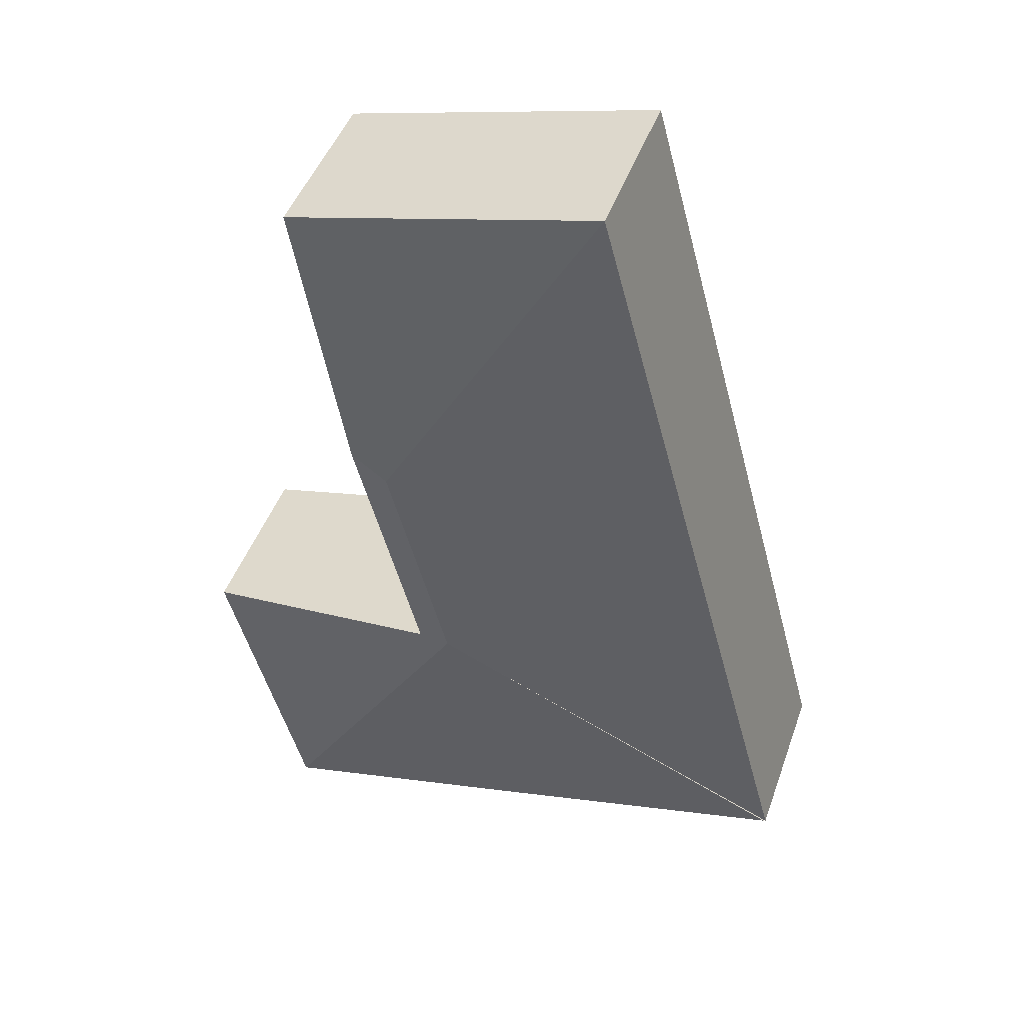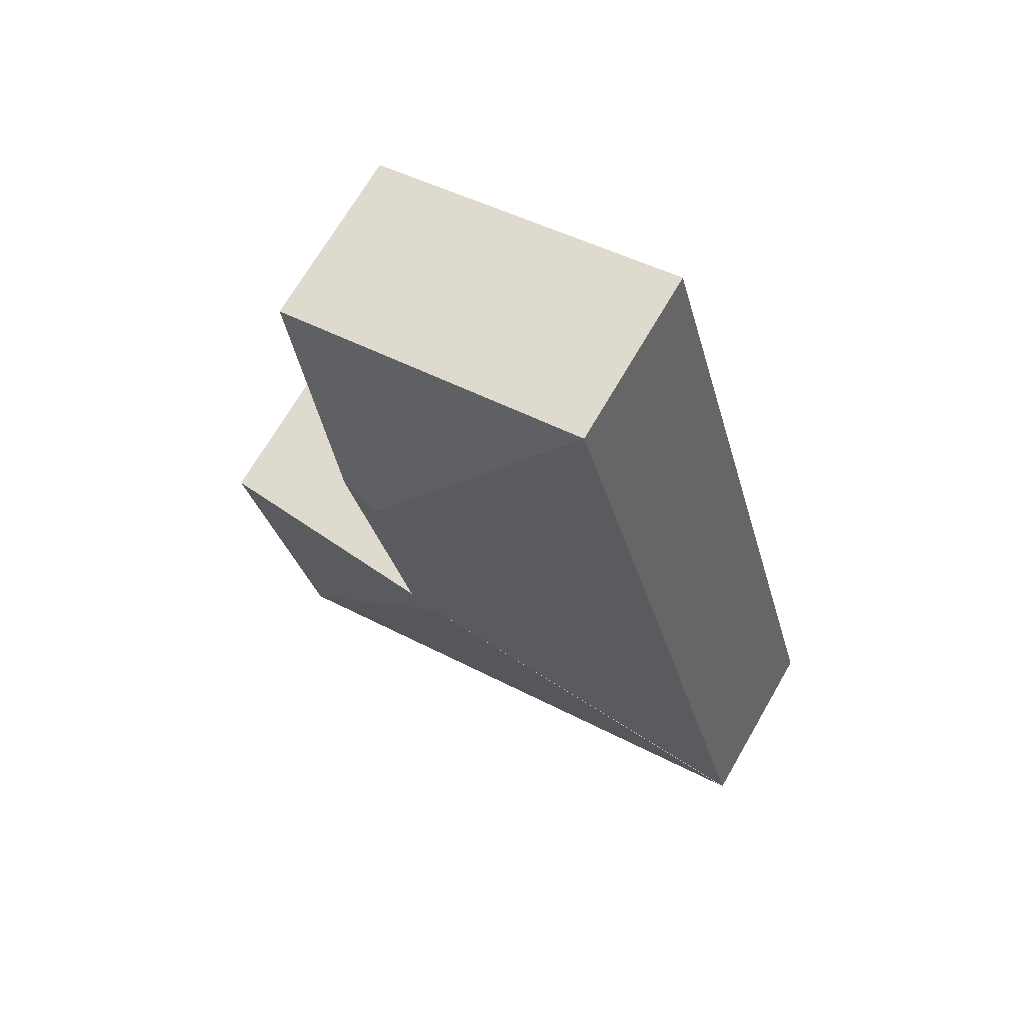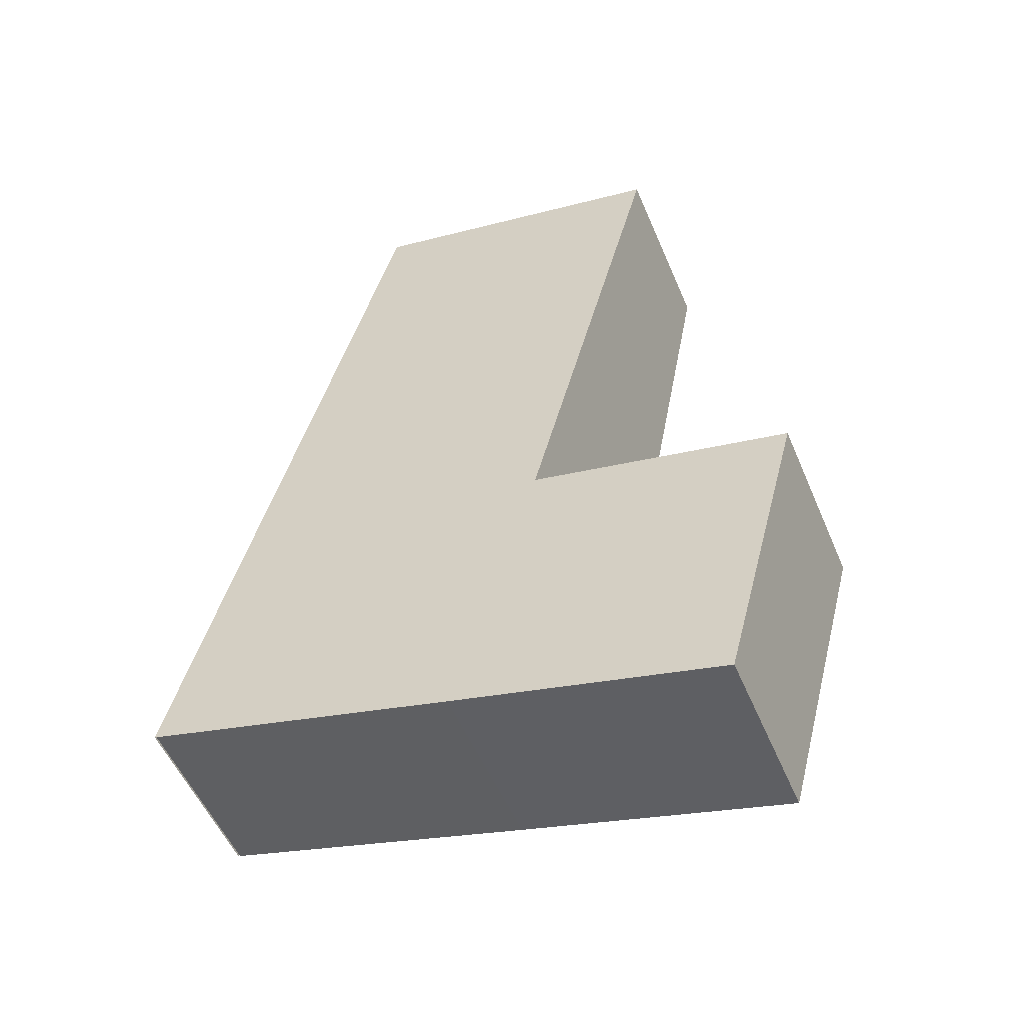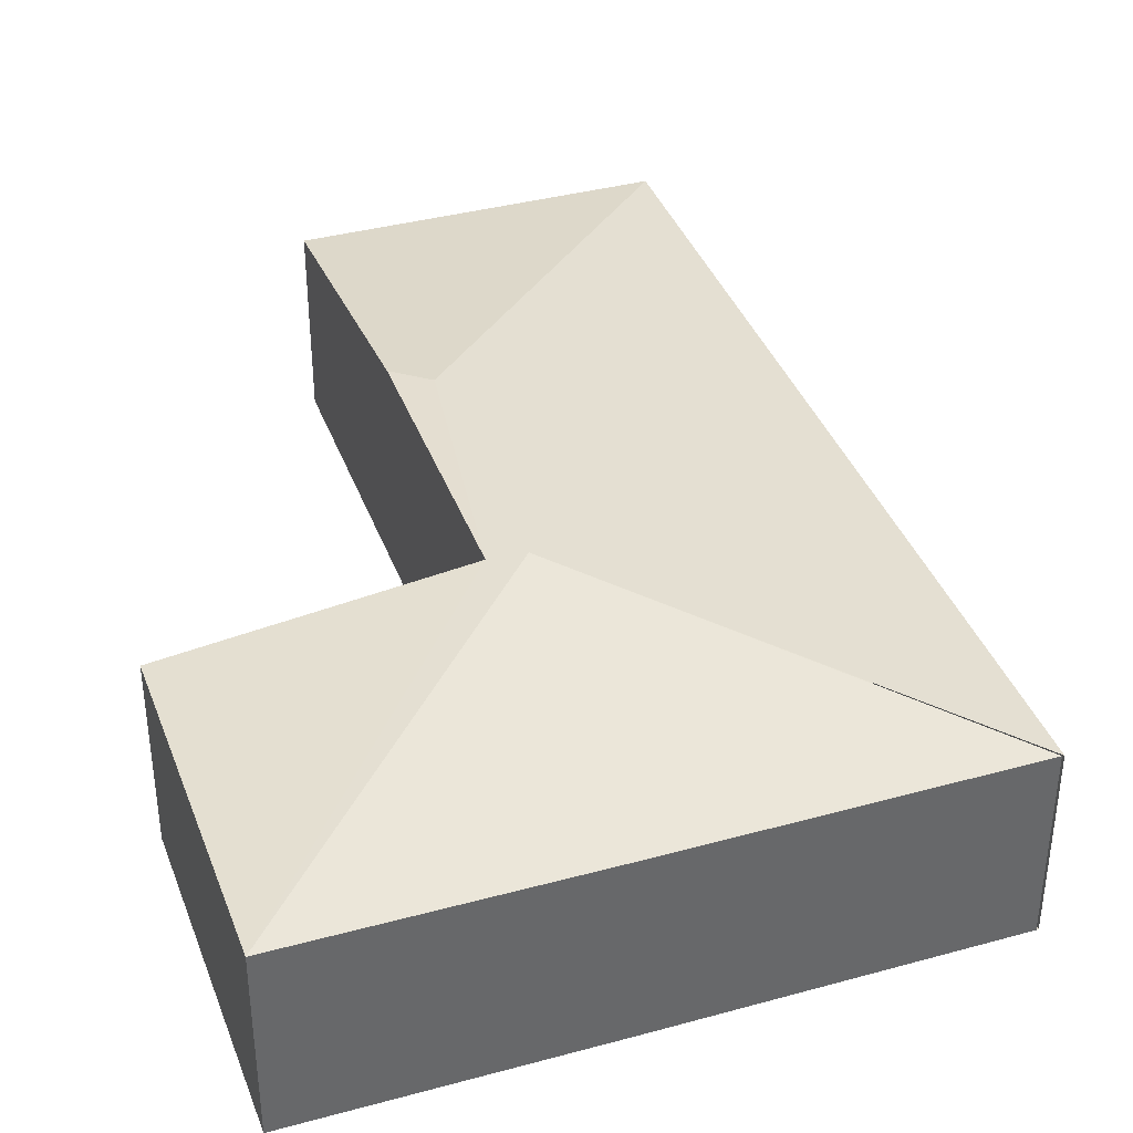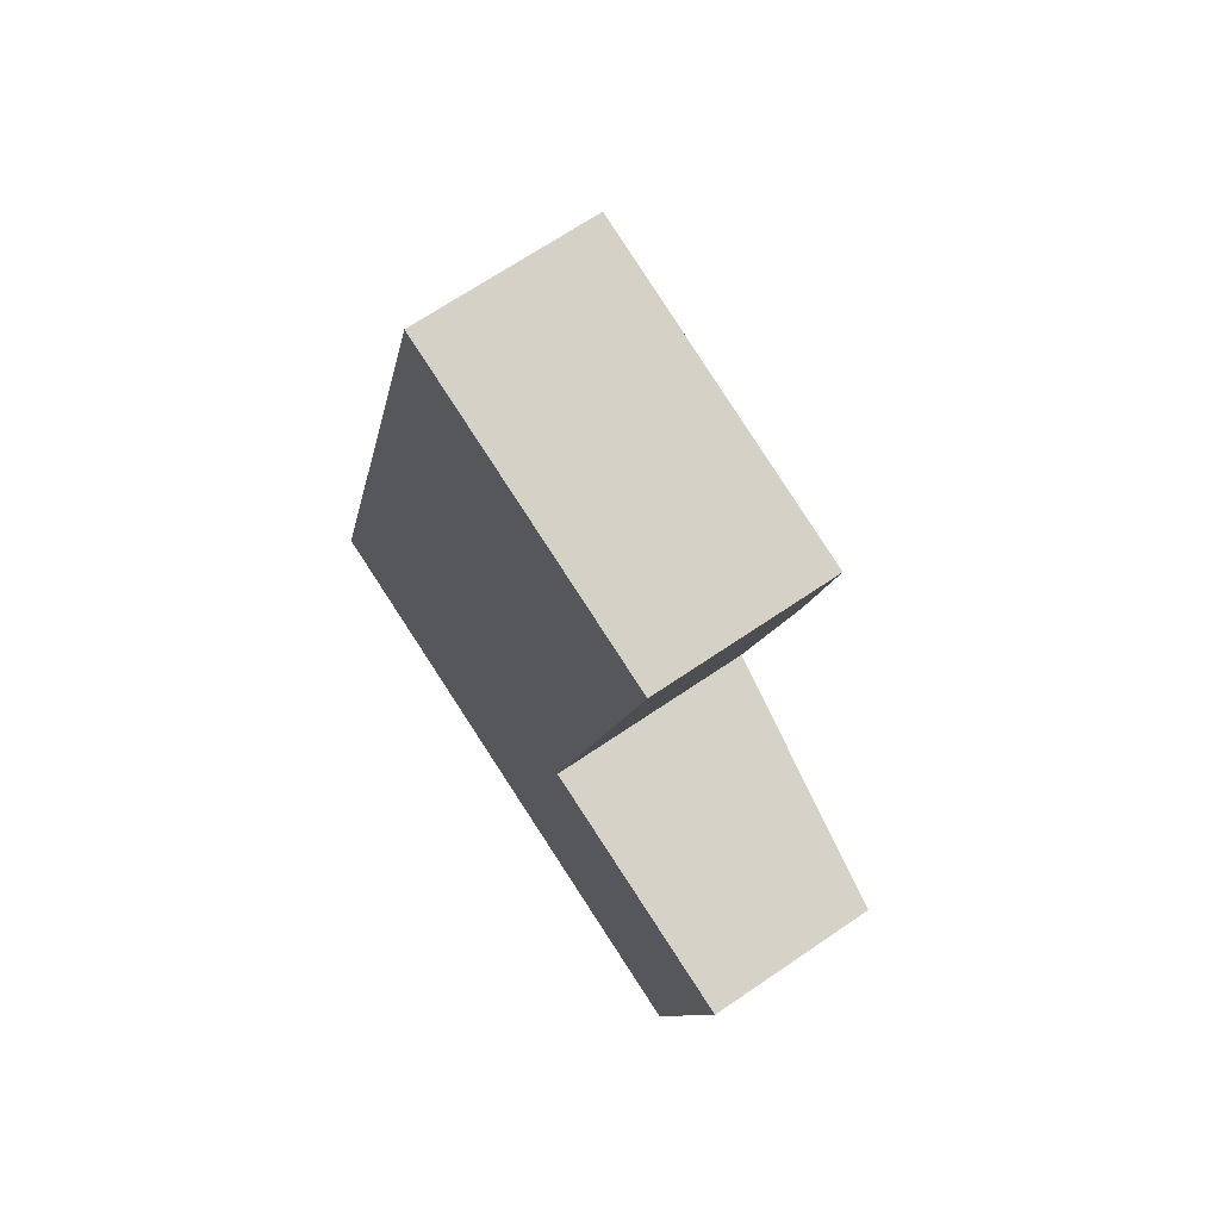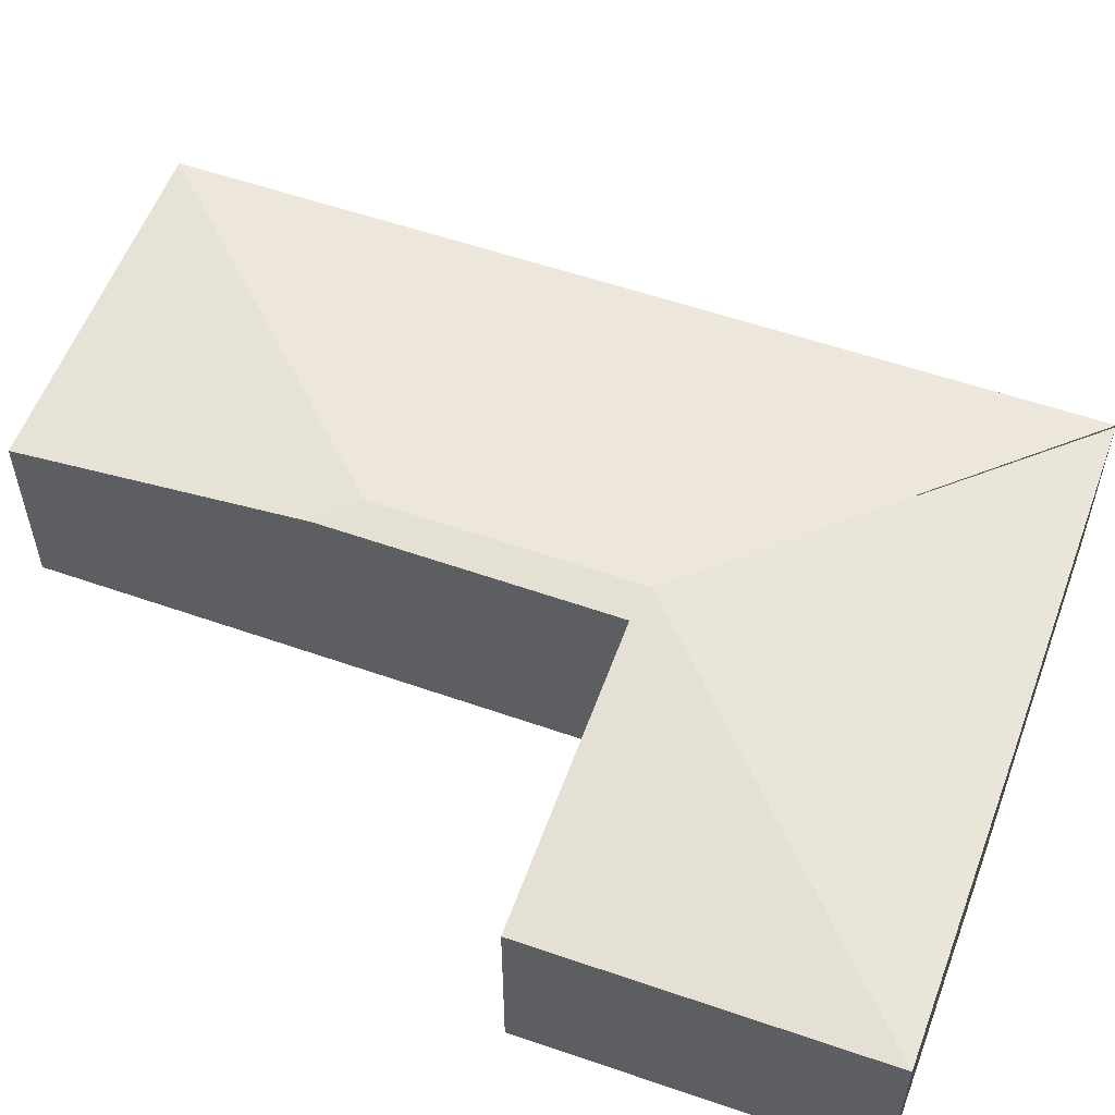
<metadata>
{"format":"obj","ext":"obj","renderer":"f3d","projection":"perspective","resolution":1024,"background":"white","views":[{"elev":46.1,"azim":-160.9,"up":"+Z"},{"elev":69.1,"azim":-150.0,"up":"+Z"},{"elev":-53.3,"azim":22.7,"up":"+Z"},{"elev":38.7,"azim":175.5,"up":"+Y"},{"elev":68.1,"azim":55.6,"up":"+Z"},{"elev":57.4,"azim":124.7,"up":"+Y"}]}
</metadata>
<code>
v  3.904 1.768 3.908
v  1.827 1.483 6.744
v  4.477 1.476 6.094
v  3.584 1.802 3.72
v  3.345 1.768 1.773
v  3.071 1.802 1.781
v  4.841 1.479 -1.26
v  5.514 1.479 1.252
v  2.603 1.478 -0.685
v  0.017 1.479 -0.005
v  0 1.477 9.044e-17
v  4.477 -3.732e-16 6.094
v  3.904 -2.393e-16 3.908
v  3.345 -1.086e-16 1.773
v  5.514 -7.666e-17 1.252
v  4.841 7.715e-17 -1.26
v  1.827 -4.13e-16 6.744
v  2.603 4.194e-17 -0.685
v  0.017 3.062e-19 -0.005
v  0 0 0
g defaultobject
f 1 2 3
f 2 1 4
f 1 5 4
f 6 4 5
f 7 6 5
f 8 7 5
f 9 6 7
f 6 9 10
f 4 11 2
f 11 4 6
f 12 1 3
f 1 12 13
f 1 13 5
f 5 13 14
f 15 7 8
f 7 15 16
f 14 8 5
f 8 14 15
f 17 3 2
f 3 17 12
f 16 9 7
f 9 16 18
f 9 18 10
f 10 18 19
f 11 17 2
f 17 11 20
f 15 18 16
f 18 15 19
f 19 15 14
f 19 14 20
f 20 14 17
f 17 14 13
f 17 13 12

</code>
